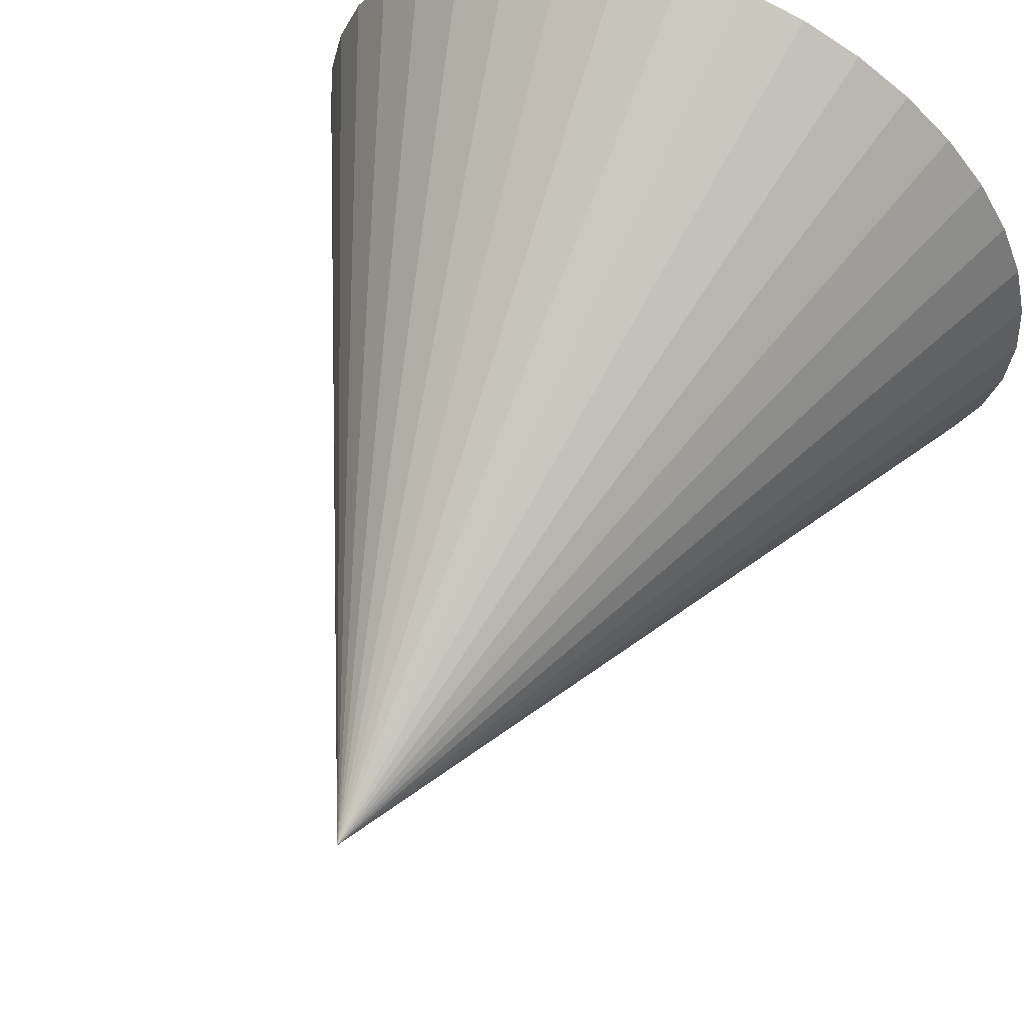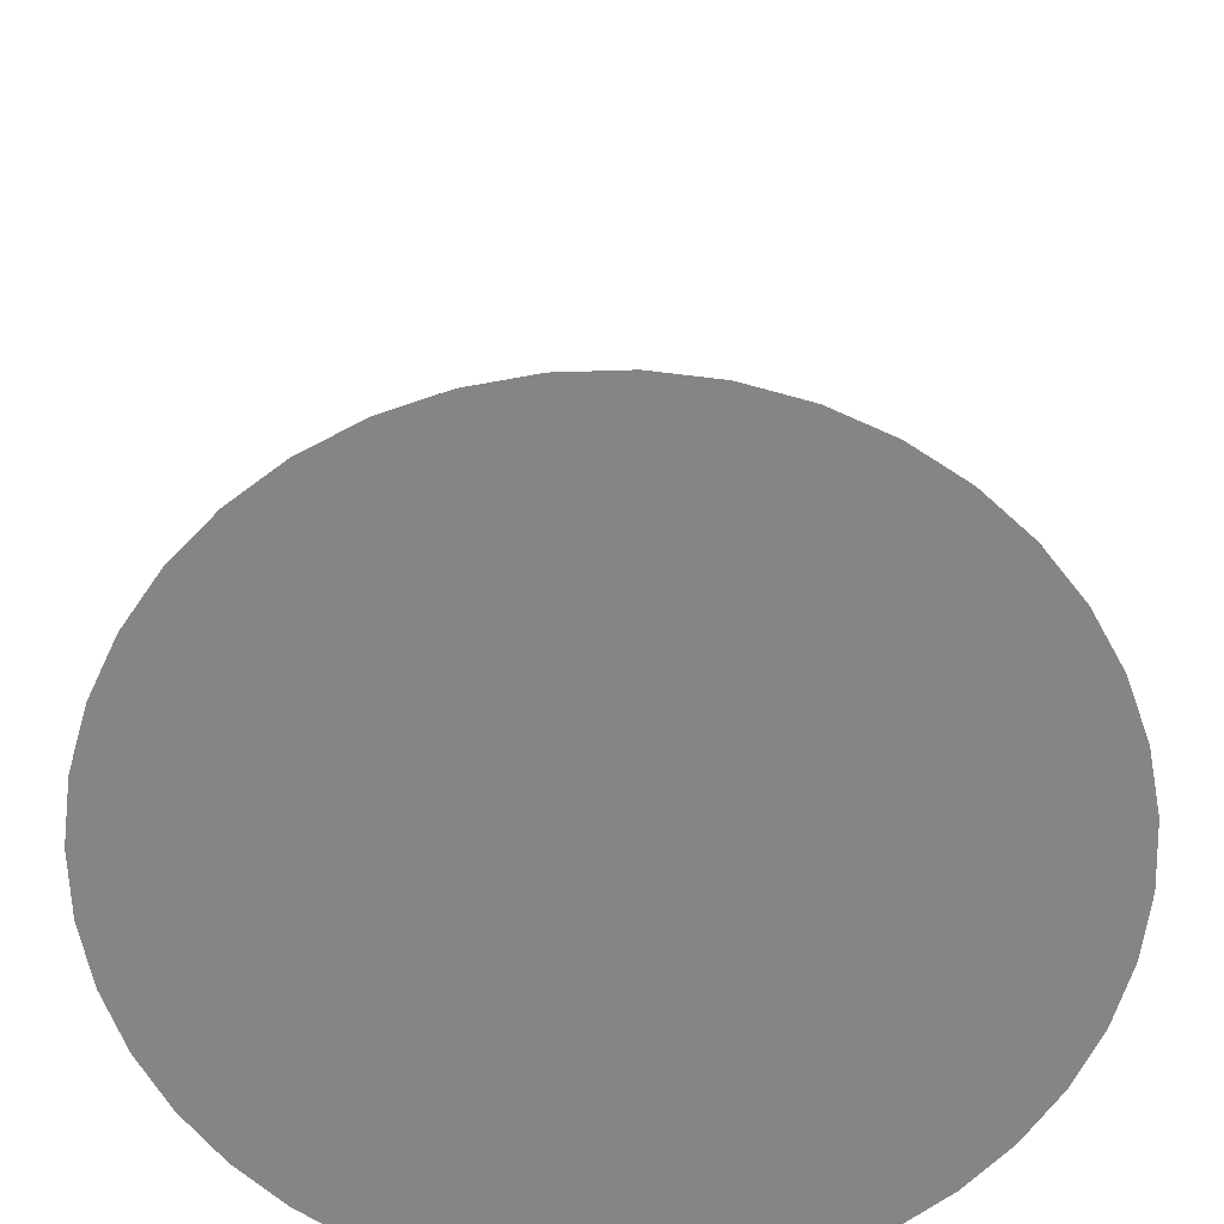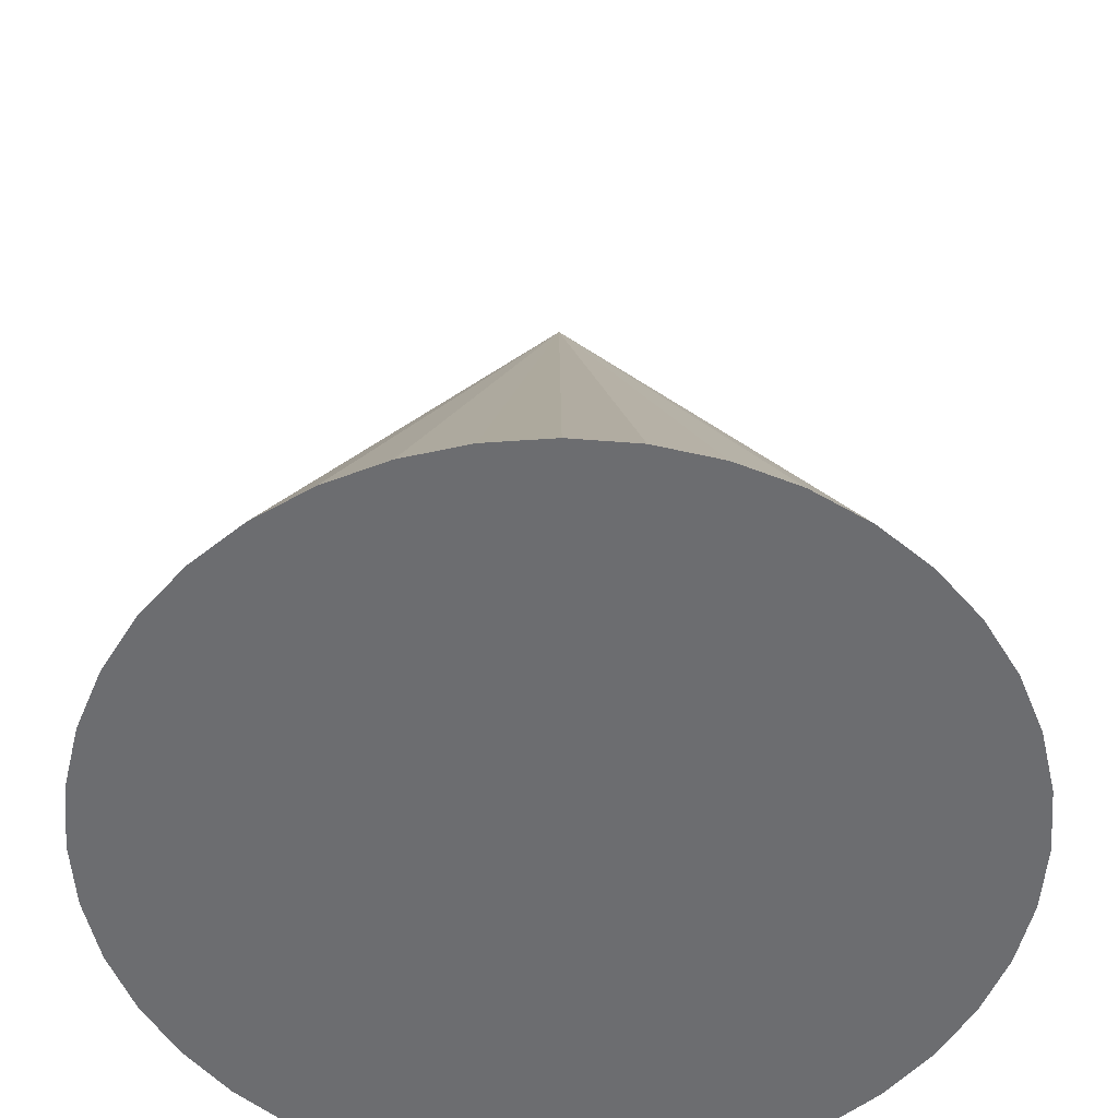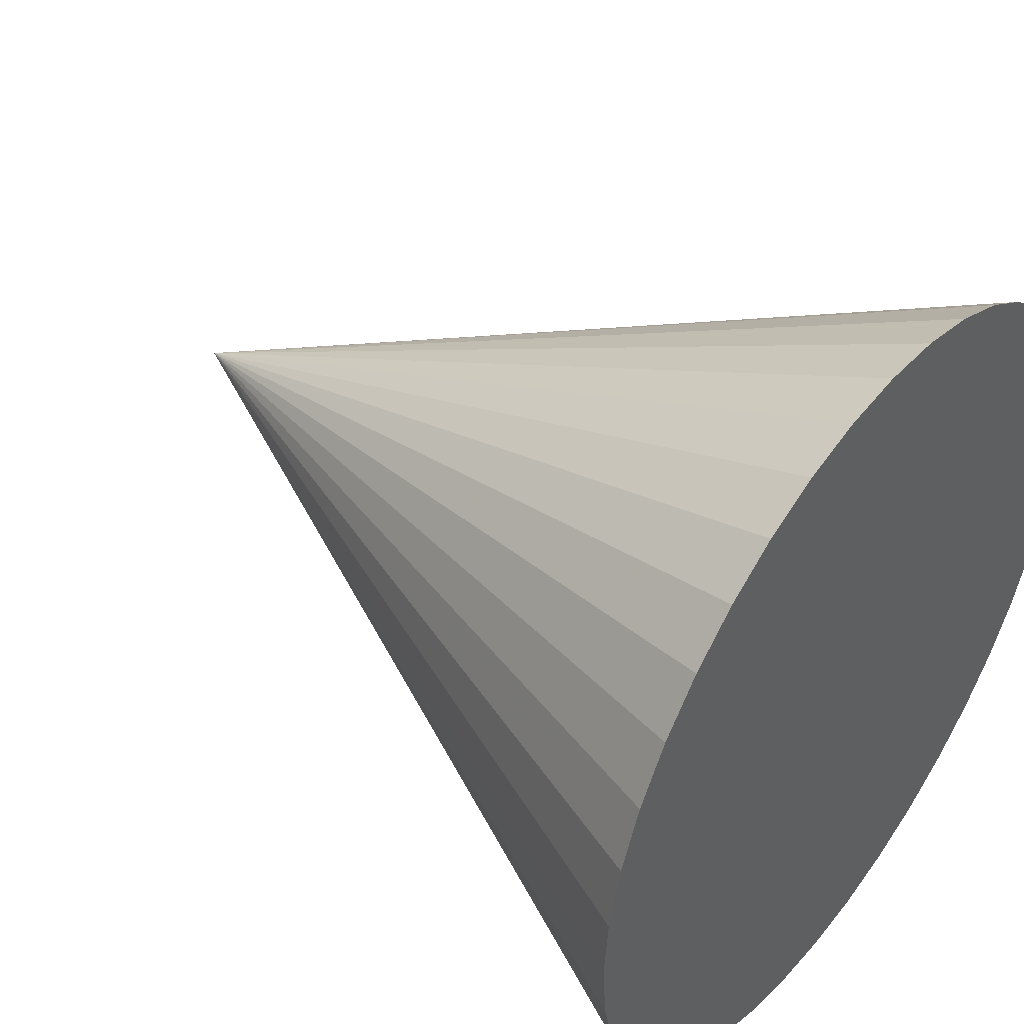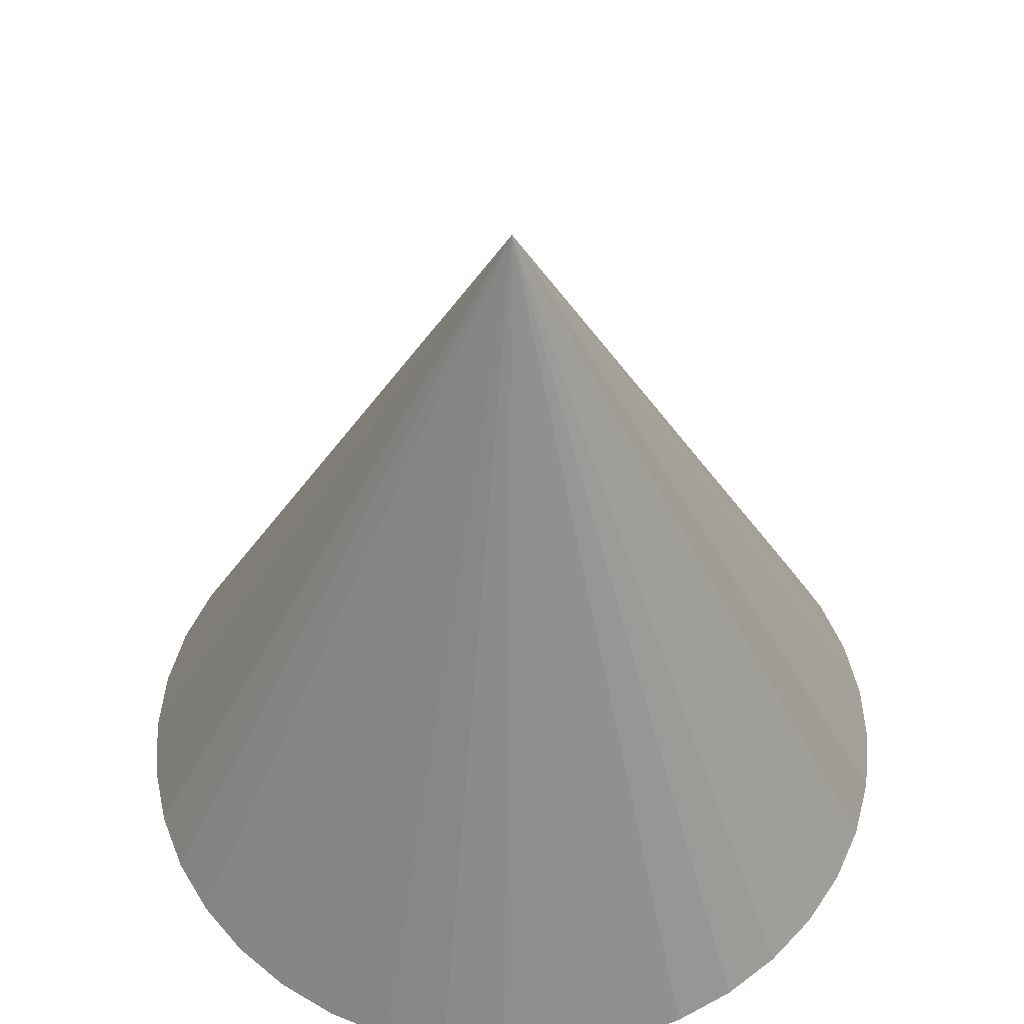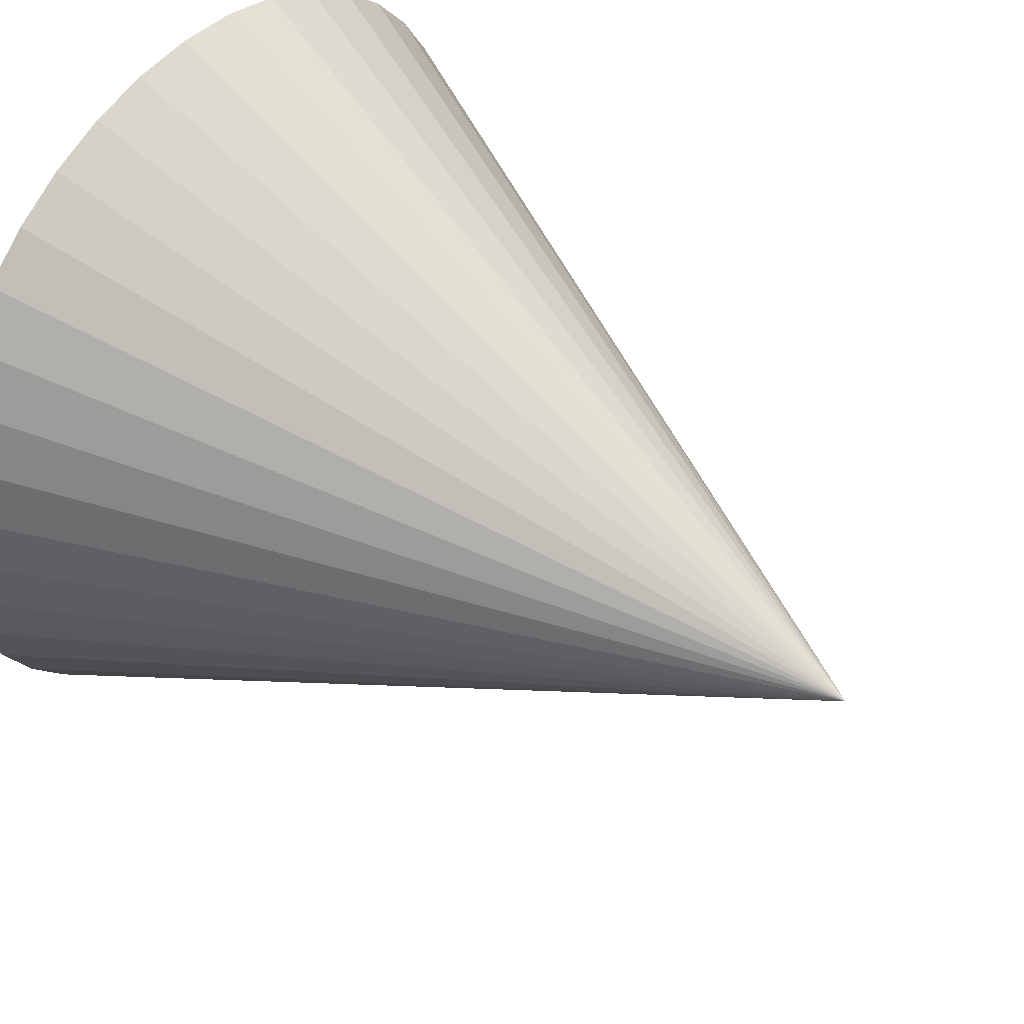
<metadata>
{"format":"obj","ext":"obj","renderer":"f3d","projection":"perspective","resolution":1024,"background":"white","views":[{"elev":59.0,"azim":24.2,"up":"+Y"},{"elev":-61.8,"azim":132.3,"up":"+Z"},{"elev":-54.0,"azim":107.7,"up":"+Z"},{"elev":45.1,"azim":127.0,"up":"+Y"},{"elev":51.9,"azim":-34.8,"up":"+Z"},{"elev":46.6,"azim":-52.0,"up":"+Y"}]}
</metadata>
<code>
v 0.9877 0.1564 0.01158
v 0.9511 0.309 0.01158
v 0.891 0.454 0.01158
v 0.809 0.5878 0.01158
v 0.7071 0.7071 0.01158
v 0.5878 0.809 0.01158
v 0.454 0.891 0.01158
v 0.309 0.9511 0.01158
v 0.1564 0.9877 0.01158
v 0 1 0.01158
v -0.1564 0.9877 0.01158
v -0.309 0.9511 0.01158
v -0.454 0.891 0.01158
v -0.5878 0.809 0.01158
v -0.7071 0.7071 0.01158
v -0.809 0.5878 0.01158
v -0.891 0.454 0.01158
v -0.9511 0.309 0.01158
v -0.9877 0.1564 0.01158
v -1 -0 0.01158
v -0.9877 -0.1564 0.01158
v -0.9511 -0.309 0.01158
v -0.891 -0.454 0.01158
v -0.809 -0.5878 0.01158
v -0.7071 -0.7071 0.01158
v -0.5878 -0.809 0.01158
v -0.454 -0.891 0.01158
v -0.309 -0.9511 0.01158
v -0.1564 -0.9877 0.01158
v 0 -1 0.01158
v 0.1564 -0.9877 0.01158
v 0.309 -0.9511 0.01158
v 0.454 -0.891 0.01158
v 0.5878 -0.809 0.01158
v 0.7071 -0.7071 0.01158
v 0.809 -0.5878 0.01158
v 0.891 -0.454 0.01158
v 0.9511 -0.309 0.01158
v 0.9877 -0.1564 0.01158
v 1 -0 0.01158
v 0 0 2.012
f 1 40 2
f 40 39 2
f 39 38 2
f 38 37 2
f 37 36 2
f 36 35 2
f 35 34 2
f 34 33 2
f 33 32 2
f 32 31 2
f 31 30 2
f 30 29 2
f 29 28 2
f 28 27 2
f 27 26 2
f 26 25 2
f 25 24 2
f 24 23 2
f 23 22 2
f 22 21 2
f 21 20 2
f 20 19 2
f 19 18 2
f 18 17 2
f 17 16 2
f 16 15 2
f 15 14 2
f 14 13 2
f 13 12 2
f 12 11 2
f 11 10 2
f 10 9 2
f 9 8 2
f 8 7 2
f 7 6 2
f 6 5 2
f 5 4 2
f 4 3 2
f 1 2 41
f 2 3 41
f 3 4 41
f 4 5 41
f 5 6 41
f 6 7 41
f 7 8 41
f 8 9 41
f 9 10 41
f 10 11 41
f 11 12 41
f 12 13 41
f 13 14 41
f 14 15 41
f 15 16 41
f 16 17 41
f 17 18 41
f 18 19 41
f 19 20 41
f 20 21 41
f 21 22 41
f 22 23 41
f 23 24 41
f 24 25 41
f 25 26 41
f 26 27 41
f 27 28 41
f 28 29 41
f 29 30 41
f 30 31 41
f 31 32 41
f 32 33 41
f 33 34 41
f 34 35 41
f 35 36 41
f 36 37 41
f 37 38 41
f 38 39 41
f 39 40 41
f 40 1 41

</code>
